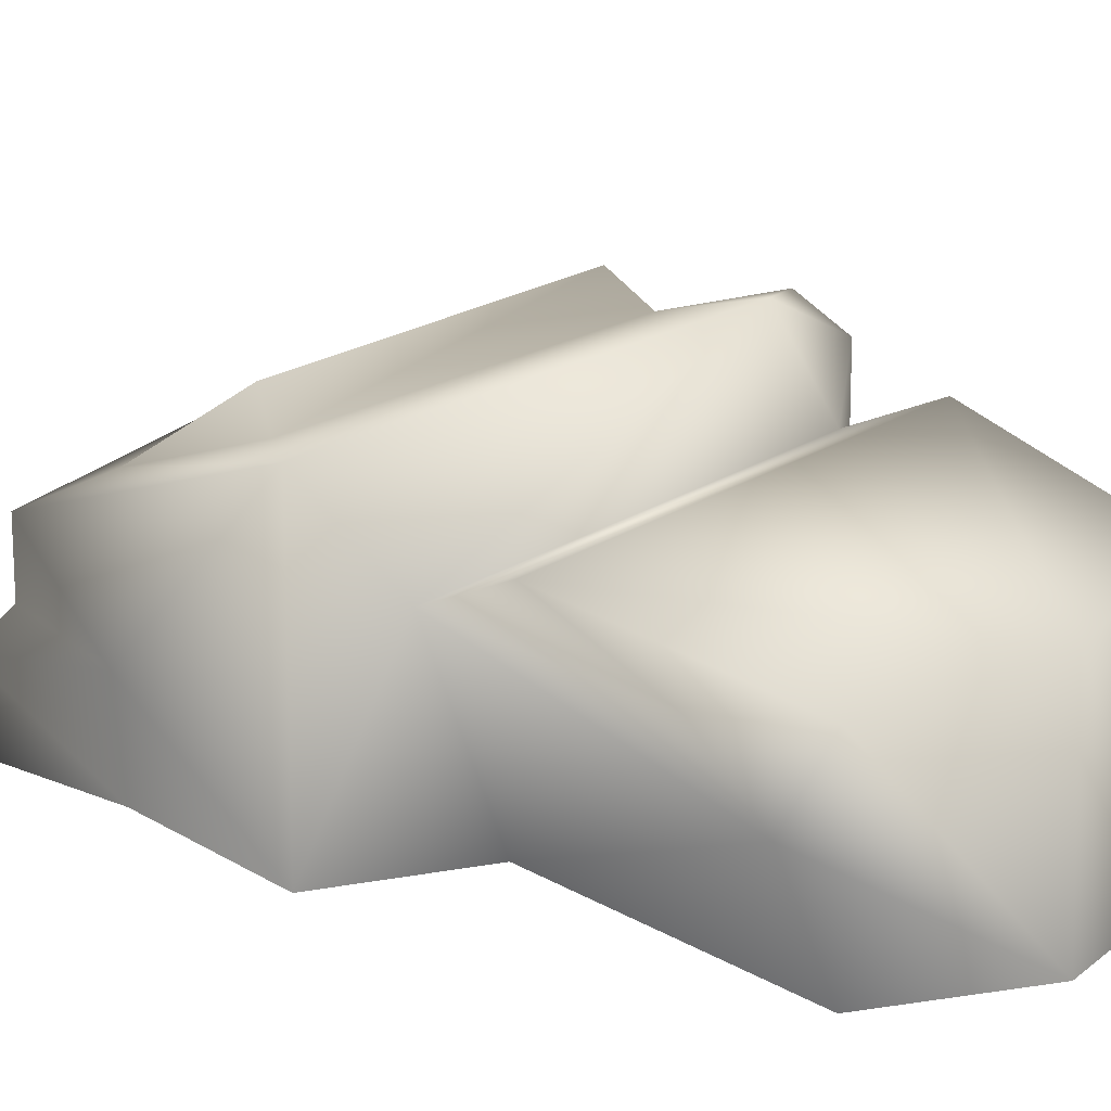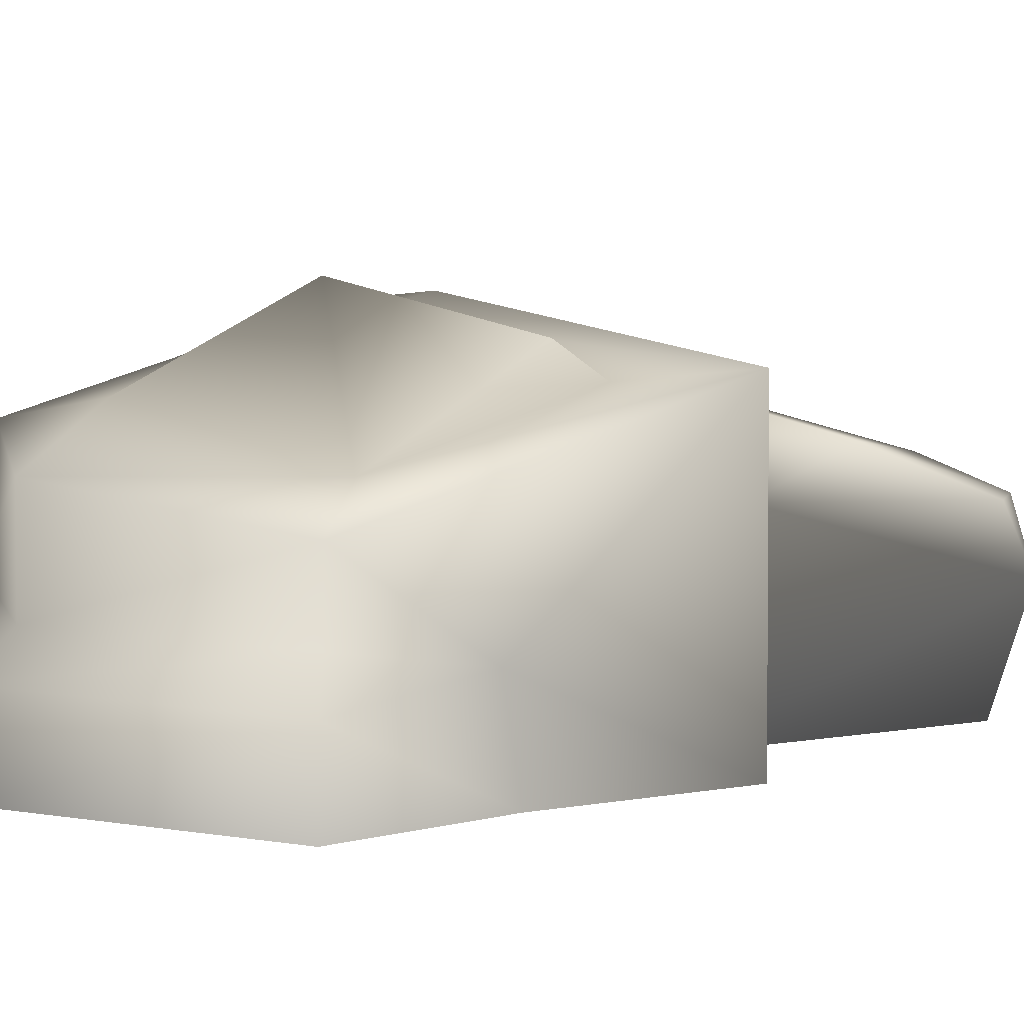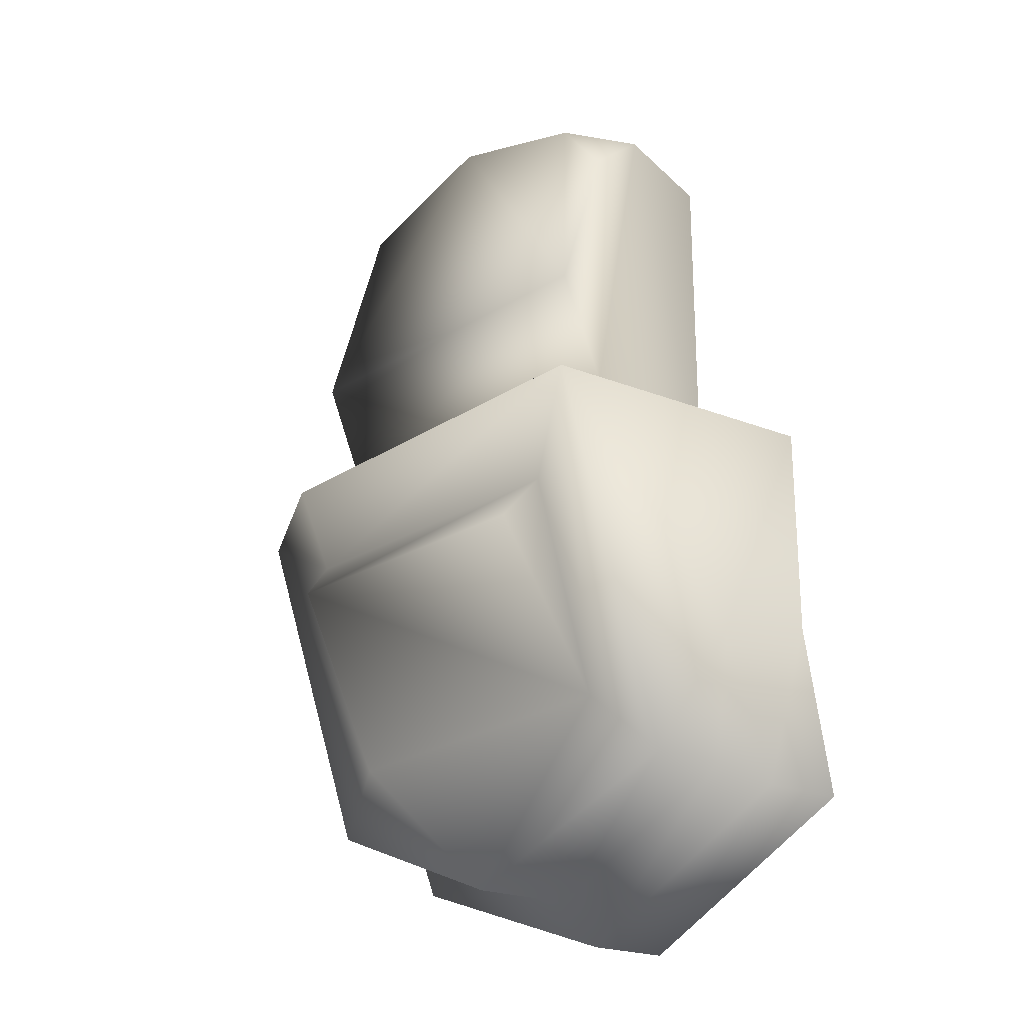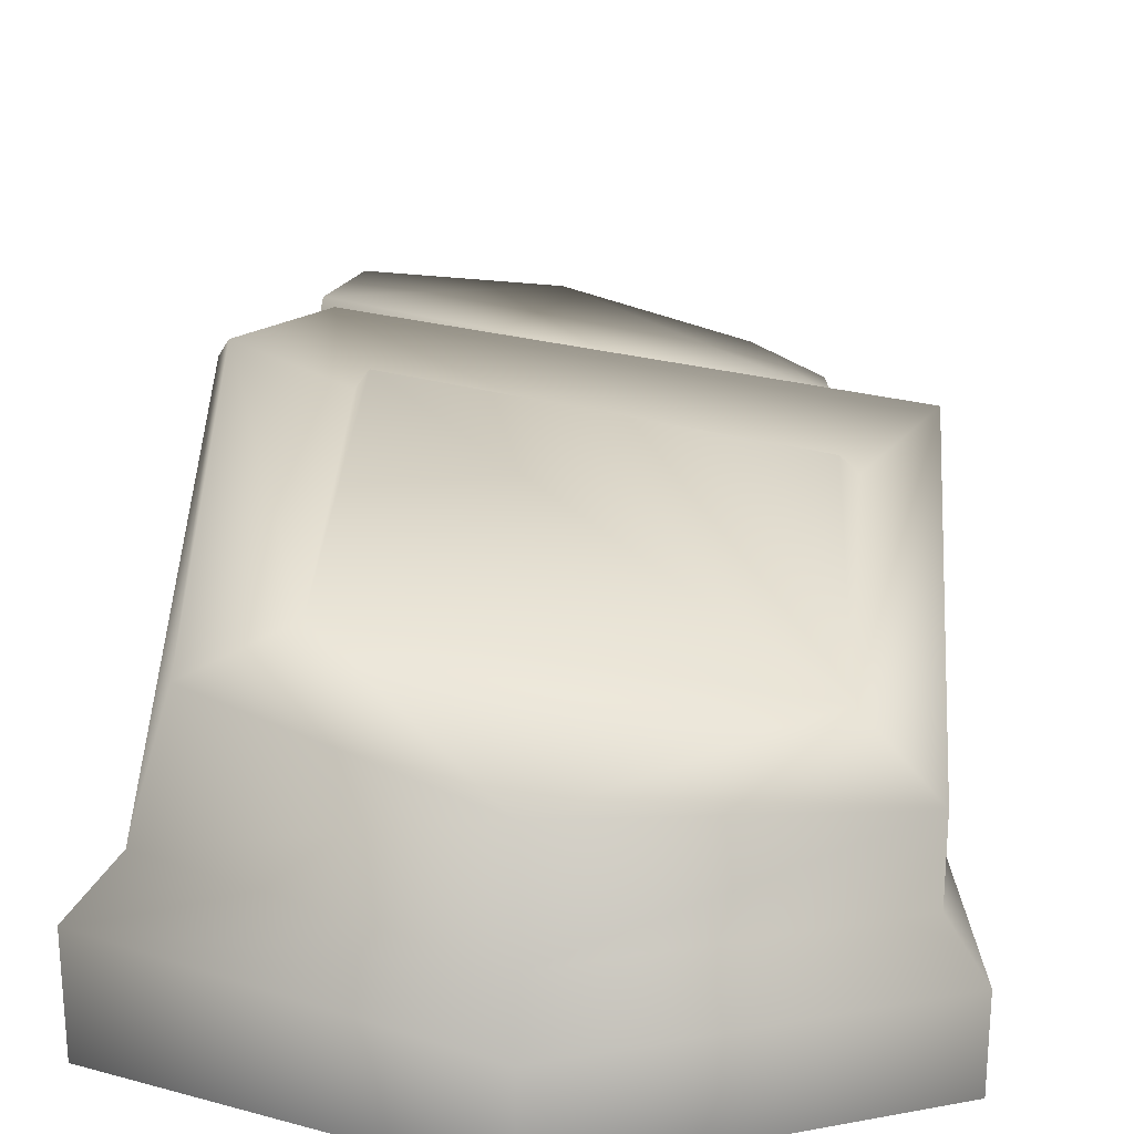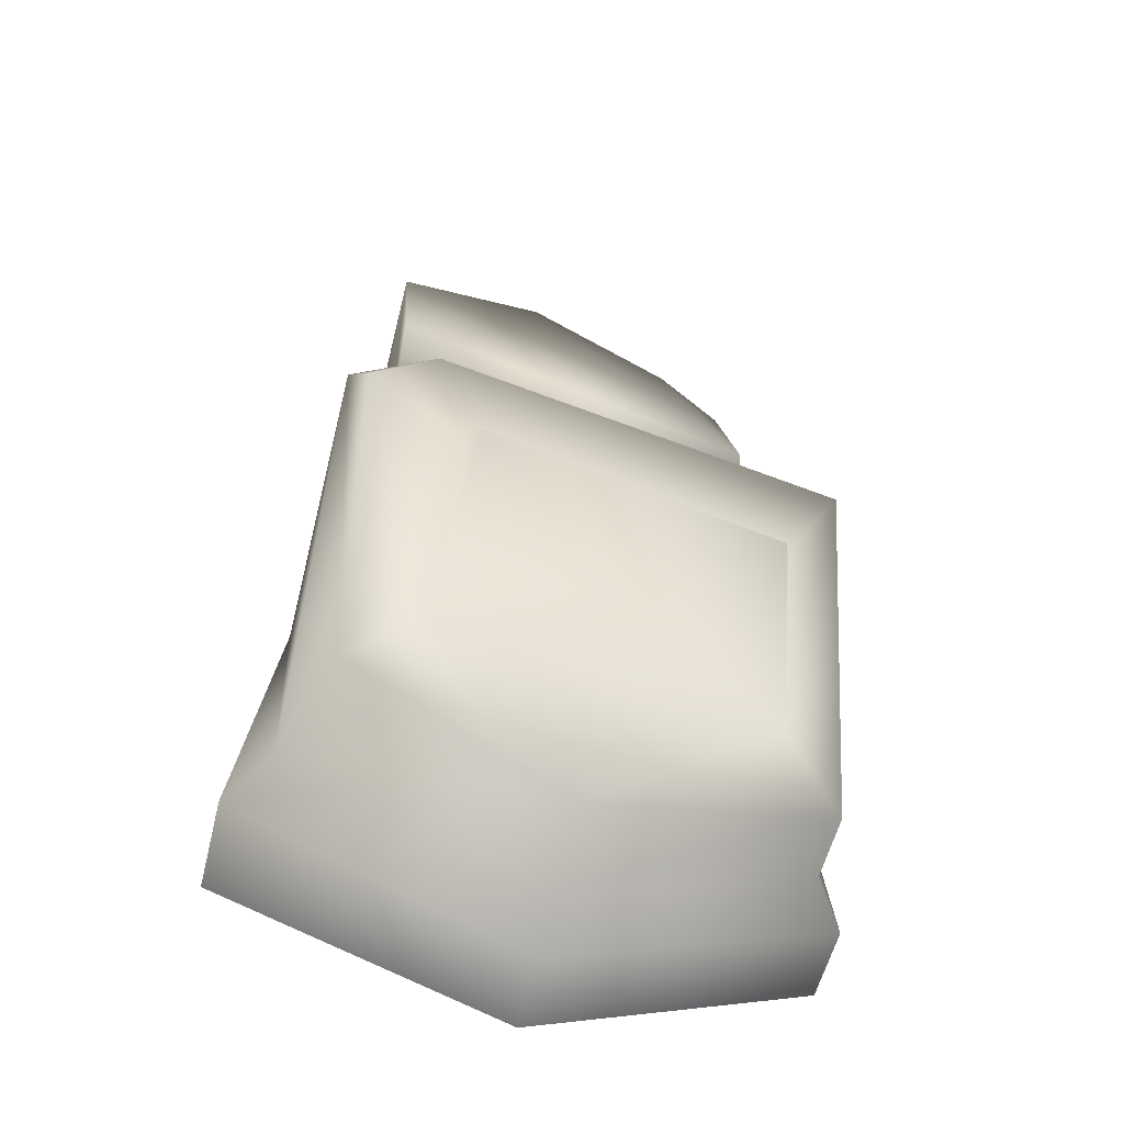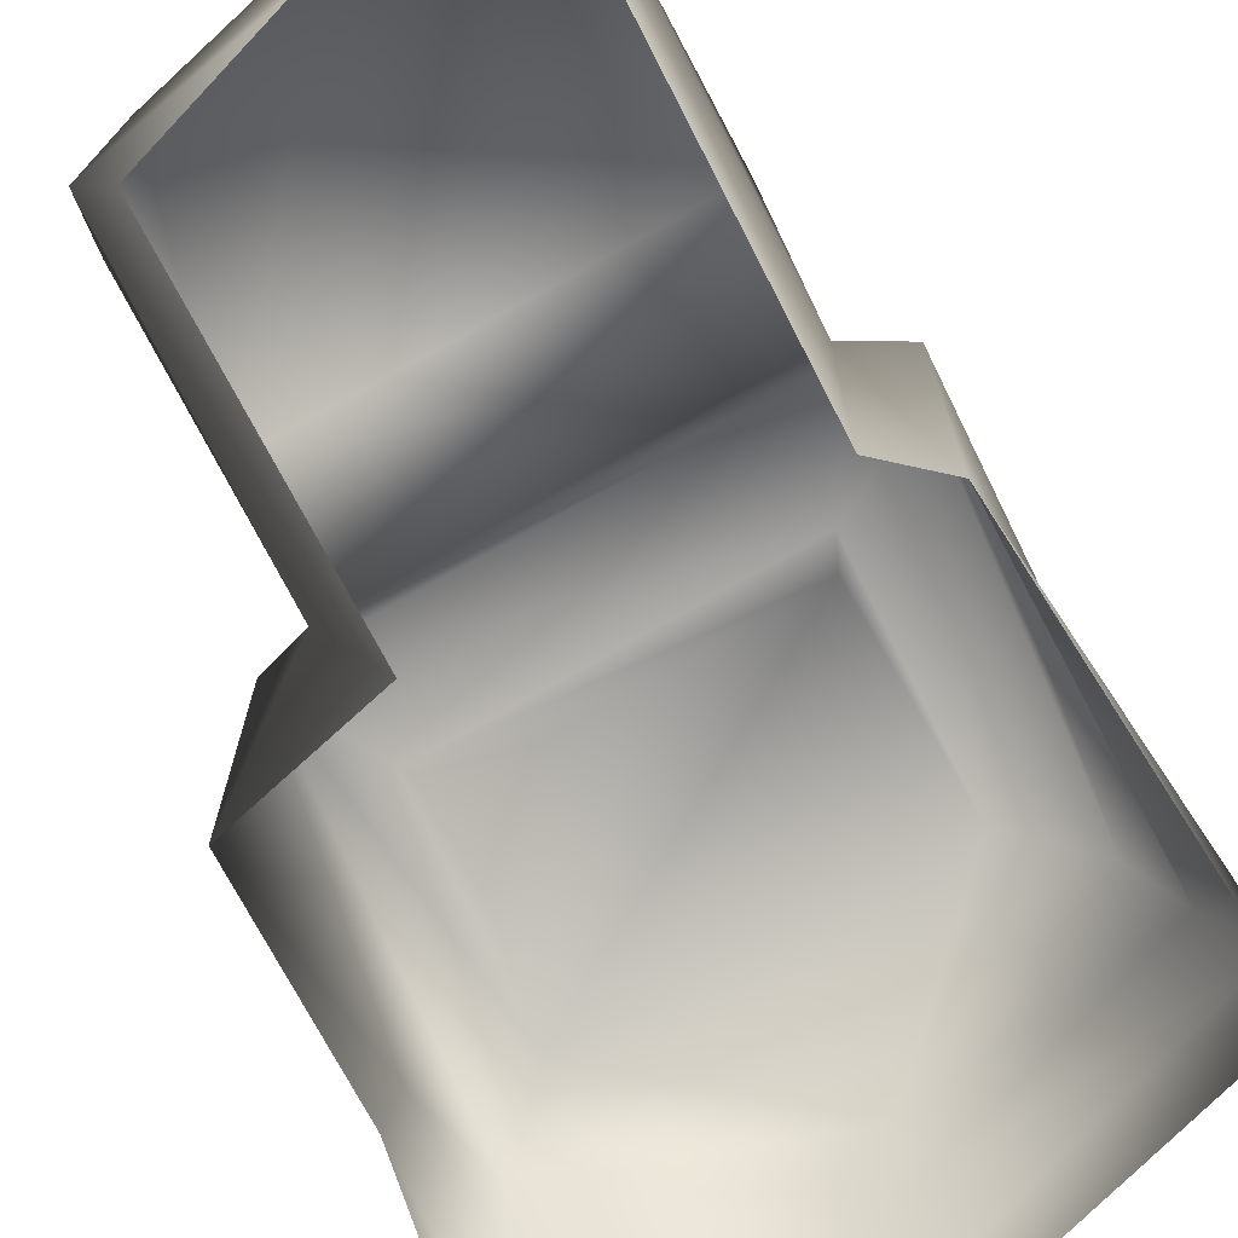
<metadata>
{"format":"obj","ext":"obj","renderer":"f3d","projection":"perspective","resolution":1024,"background":"white","views":[{"elev":15.1,"azim":-38.0,"up":"+Y"},{"elev":3.4,"azim":-125.9,"up":"+Y"},{"elev":-23.0,"azim":-123.9,"up":"+Z"},{"elev":25.4,"azim":-175.6,"up":"+Y"},{"elev":-56.9,"azim":166.1,"up":"+Z"},{"elev":-71.1,"azim":27.1,"up":"+Y"}]}
</metadata>
<code>
g febg_christmas_001_stone_03
v -1.181 -9.537e-05 4.66
v -1.788 1.385 4.64
v 0.517 -9.537e-05 5.258
v -1.33 2.151 4.785
v 0.4427 2.47 5.258
v 2.215 -9.537e-05 4.66
v 2.215 2.789 4.66
v 2.215 -9.537e-05 0.9316
v 2.215 2.975 0.9316
v 2.215 3.462 2.182
v 2.215 3.462 2.182
v -2.061 2.704 2.182
v 2.215 2.975 0.9316
v -2.061 2.217 0.9316
v -2.012 2.137 3.994
v -2.061 2.217 0.9316
v -1.788 1.385 4.64
v -1.181 -9.537e-05 0.9316
v -1.181 -9.537e-05 4.66
v 2.791 -9.537e-05 0.4535
v 2.215 -9.537e-05 0.9316
v 2.215 2.975 0.9316
v 2.788 3.595 0.4535
v 1.853 4.034 0.4535
v -2.061 2.217 0.9316
v -2.88 3.35 0.4535
v -2.88 -9.537e-05 0.4535
v -1.181 -9.537e-05 0.9316
v -2.88 1.116 -2.182
v -2.88 -9.537e-05 -1.983
v -3.228 0.8979 -4.027
v -3.228 -9.537e-05 -4.027
v -2.88 1.334 -3.753
v -2.88 2.138 -3.753
v 2.595 3.953 -0.08357
v 1.55 3.795 -0.6317
v 2.407 2.895 -3.753
v 1.589 3.083 -3.101
v 2.791 1.576 -3.753
v 2.791 -9.537e-05 0.4535
v -0.04442 2.516 -4.782
v 3.228 1.137 -4.089
v 3.228 -9.537e-05 -4.089
v -0.04442 1.361 -4.782
v -0.06087 0.9327 -5.258
v -0.06087 -9.537e-05 -5.258
v -3.228 0.8979 -4.027
v -3.228 -9.537e-05 -4.027
v -2.88 1.334 -3.753
v -2.88 2.138 -3.753
v -2.223 2.55 -3.056
v 1.369 4.144 -1.089
v -2.252 3.238 -0.667
v -2.086 3.588 -1.124
g febg_christmas_001_stone_03_0
f 3 2 1
f 4 2 3
f 5 4 3
f 5 3 6
f 7 5 6
f 7 6 8
f 9 7 8
f 10 7 9
f 7 11 5
f 11 12 5
f 5 12 4
f 12 11 13
f 14 12 13
f 12 15 4
f 12 16 15
f 4 15 17
f 15 16 17
f 17 16 18
f 19 17 18
f 22 21 20
f 23 22 20
f 23 24 22
f 25 22 24
f 26 25 24
f 25 26 27
f 28 25 27
f 27 26 29
f 30 27 29
f 30 29 31
f 32 30 31
f 33 31 29
f 34 33 29
f 26 34 29
f 24 23 35
f 26 24 36
f 36 24 35
f 35 23 37
f 38 36 35
f 37 38 35
f 23 39 37
f 23 40 39
f 41 38 37
f 37 39 41
f 39 40 42
f 43 42 40
f 39 42 44
f 39 44 41
f 45 42 43
f 42 45 44
f 46 45 43
f 47 45 46
f 48 47 46
f 45 47 49
f 44 45 49
f 44 49 50
f 41 44 50
f 50 51 41
f 51 38 41
f 50 26 51
f 38 51 52
f 38 52 36
f 53 26 36
f 26 53 51
f 36 52 53
f 51 54 52
f 53 54 51
f 52 54 53

</code>
